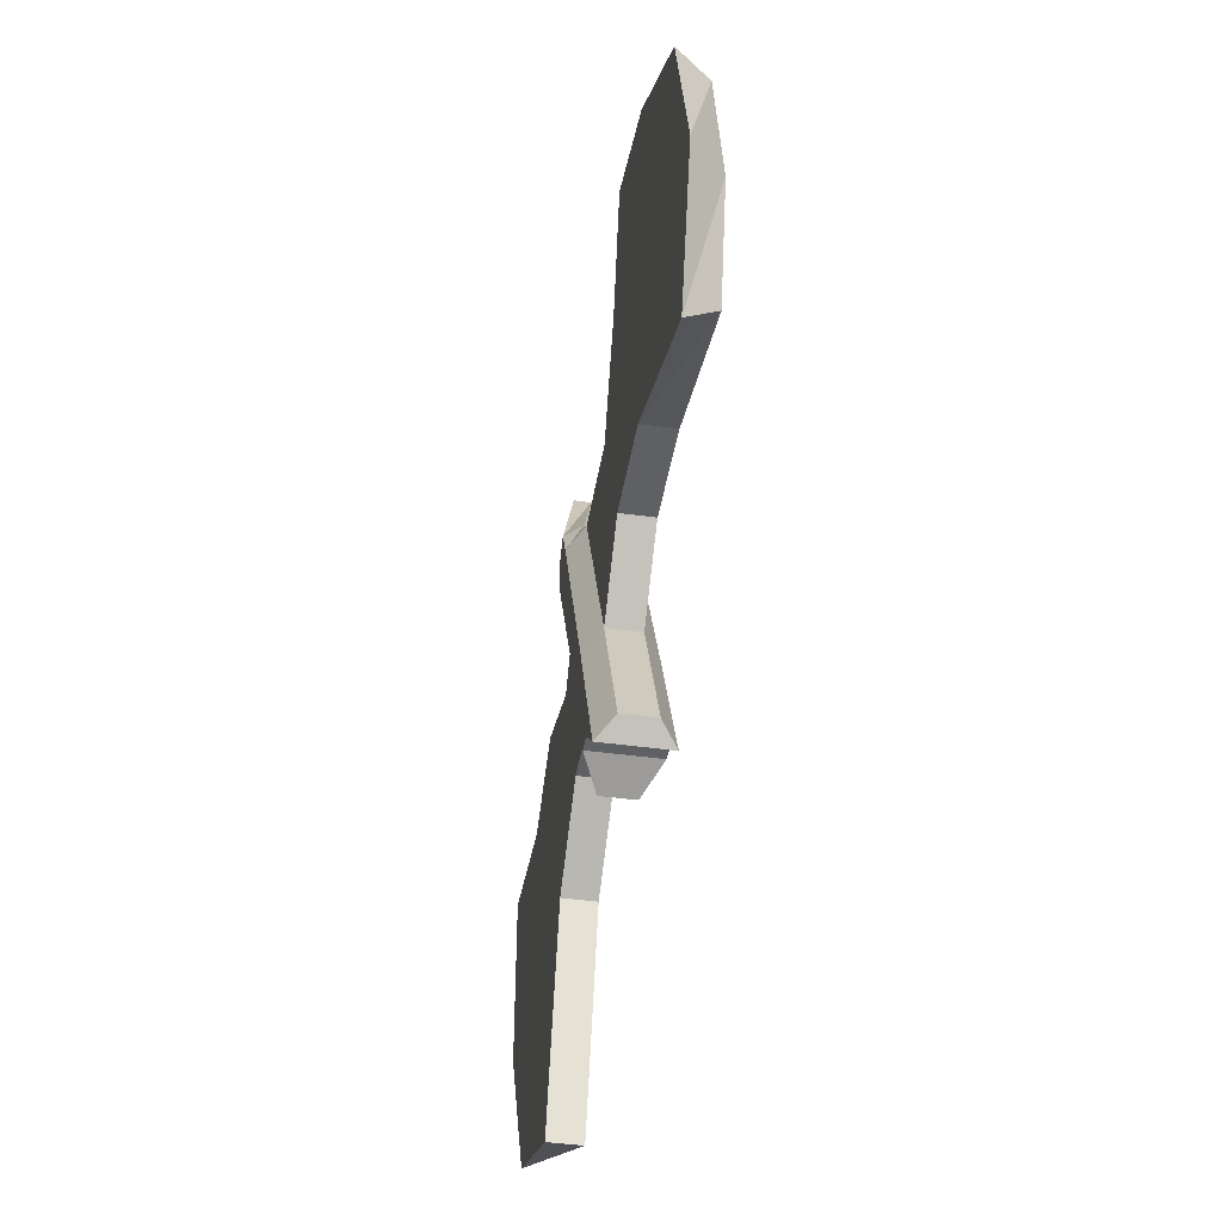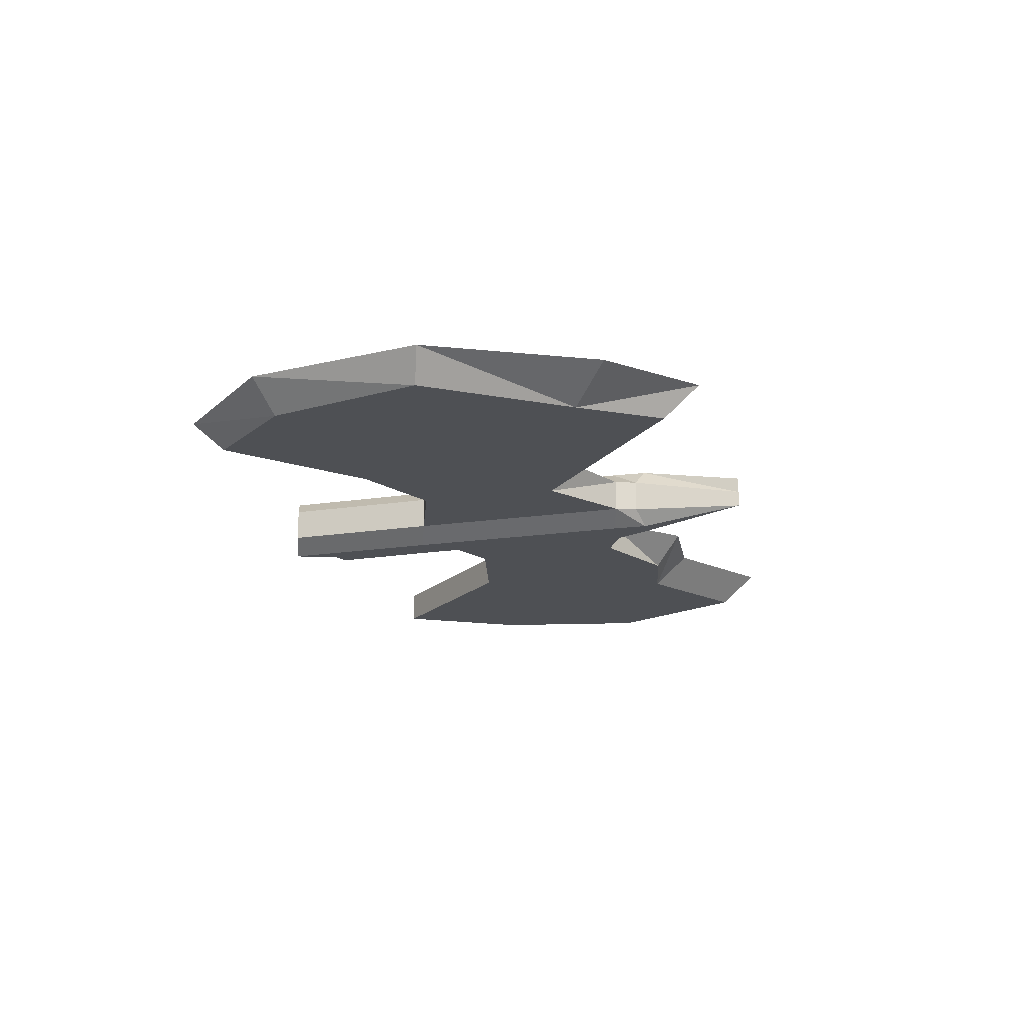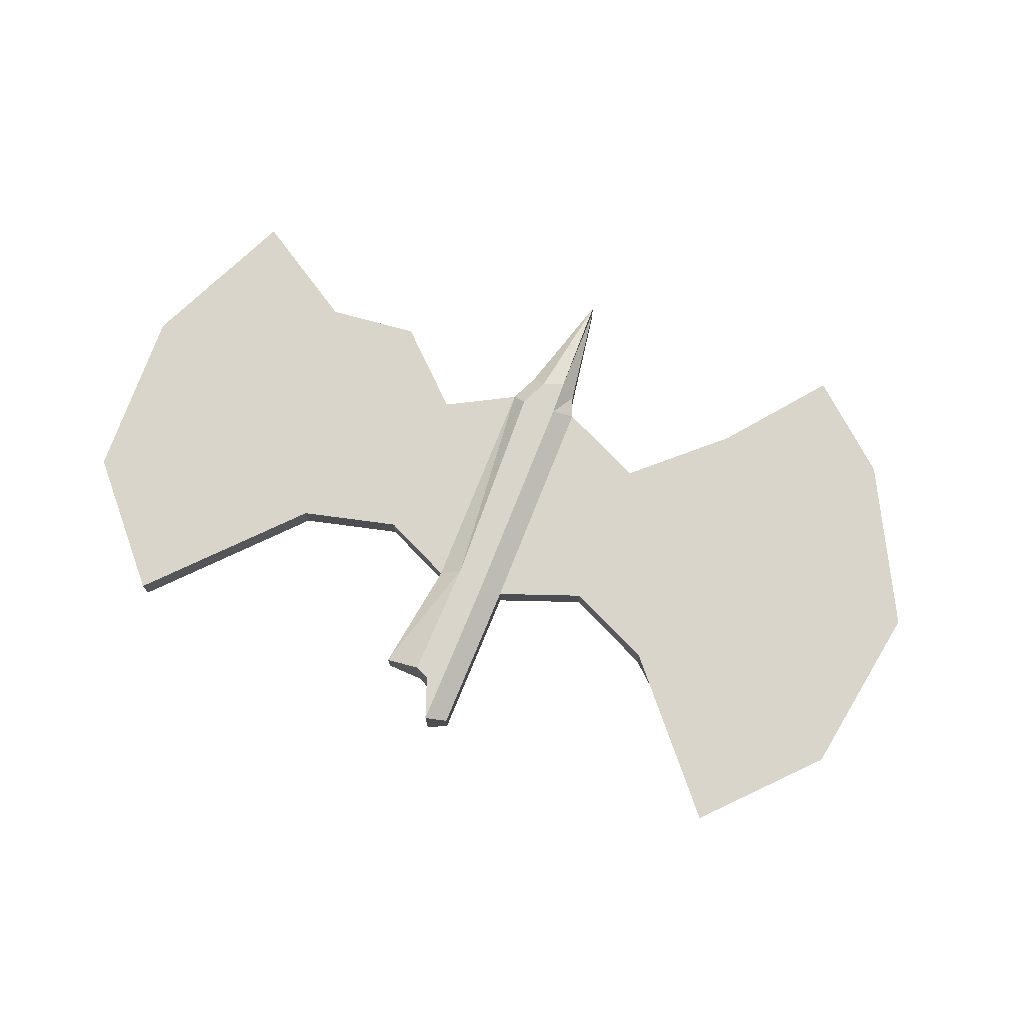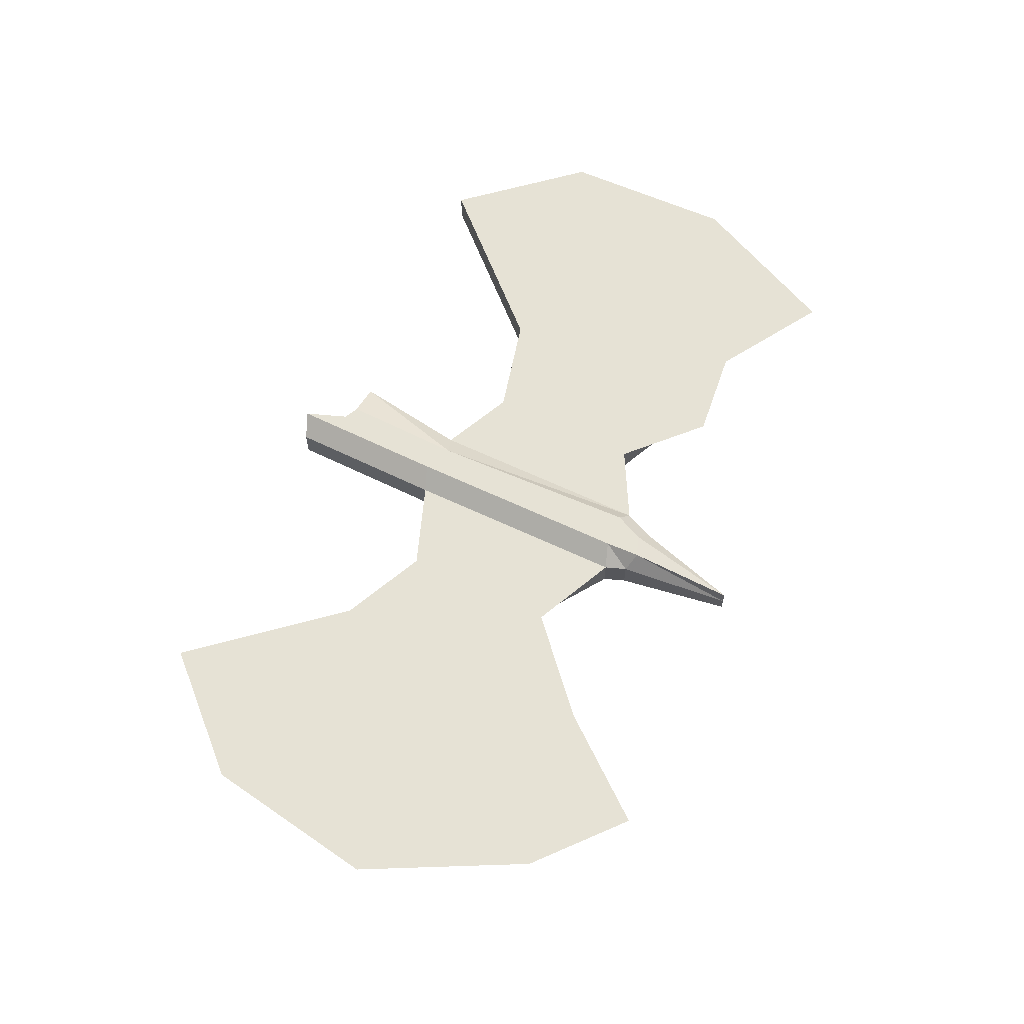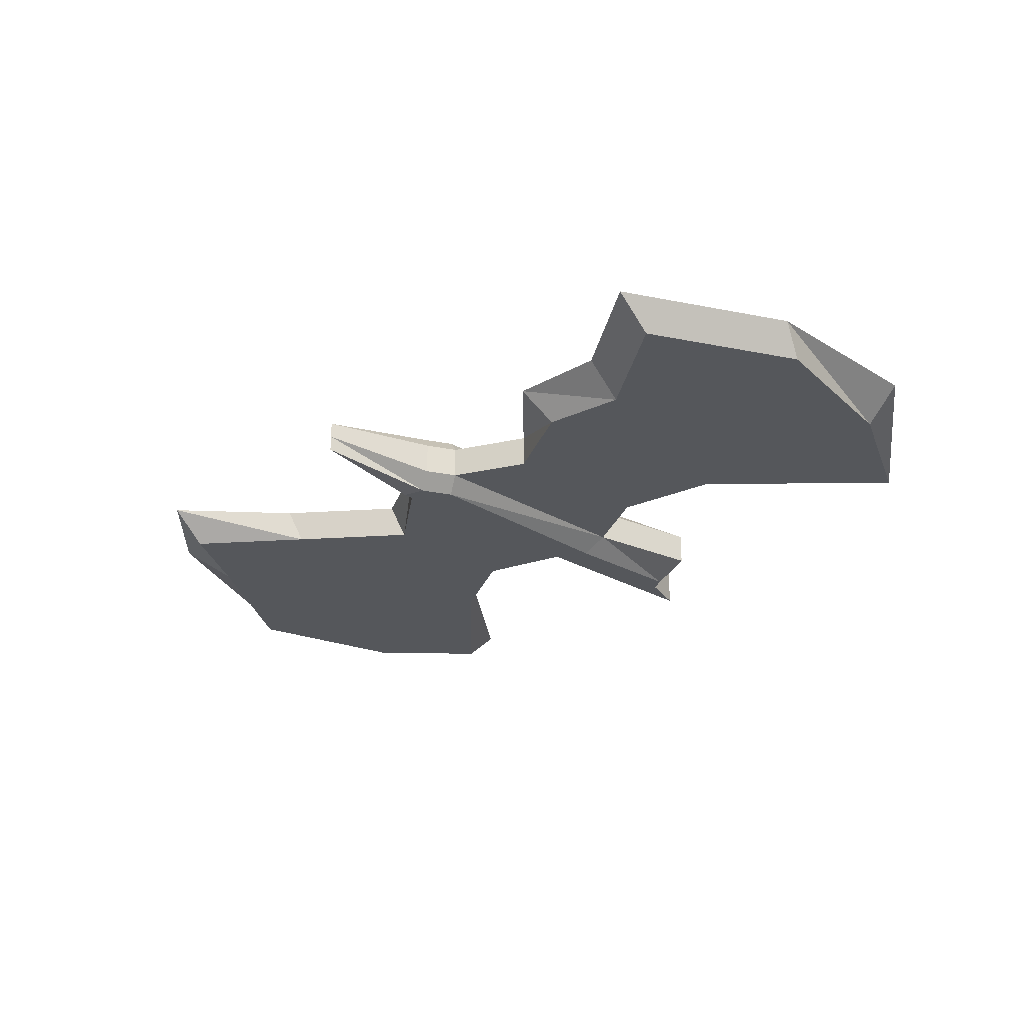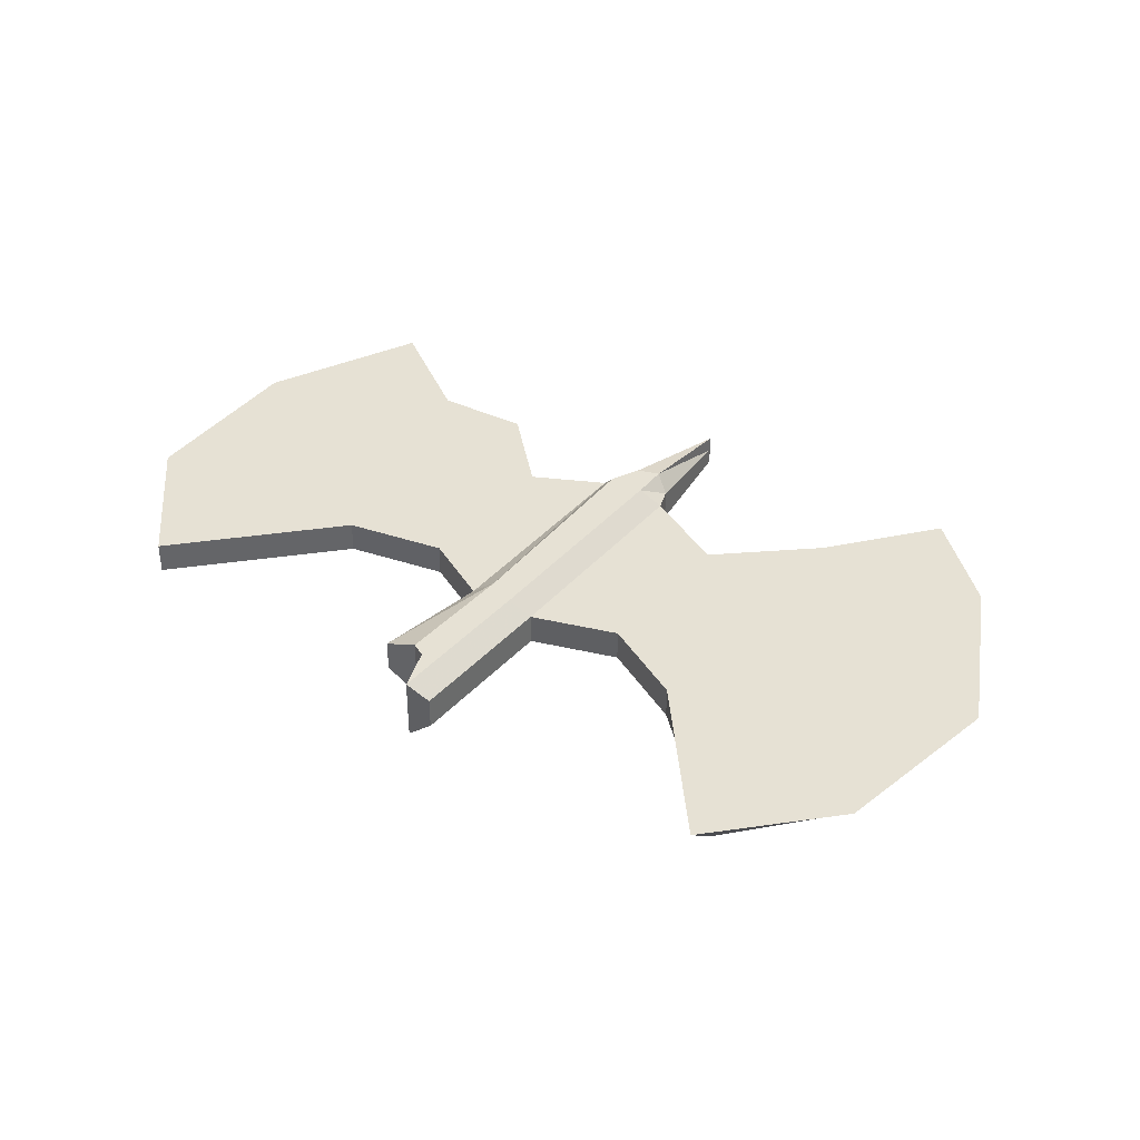
<metadata>
{"format":"obj","ext":"obj","renderer":"f3d","projection":"perspective","resolution":1024,"background":"white","views":[{"elev":-43.3,"azim":-99.3,"up":"+Z"},{"elev":-18.5,"azim":-49.4,"up":"+Y"},{"elev":74.2,"azim":-133.7,"up":"+Y"},{"elev":64.0,"azim":-39.8,"up":"+Y"},{"elev":-27.0,"azim":72.5,"up":"+Y"},{"elev":39.0,"azim":-118.7,"up":"+Y"}]}
</metadata>
<code>
v 0.007812 -0.03125 -0.05469
v -0.03125 -0.03125 -0.05469
v -0.03125 -0.01562 -0.05469
v 0.007812 -0.01562 -0.05469
v 0.04688 -0.01562 -0.08594
v 0.04688 -0.03125 -0.08594
v 0.08594 -0.03125 0.01562
v 0.03906 -0.03125 0.01562
v 0.01562 -0.03125 0.04688
v 0.007812 -0.03906 0.04688
v -0.03906 -0.03906 -0.04688
v -0.0625 -0.03906 -0.1016
v -0.04688 -0.03125 -0.1094
v -0.04688 -0.01562 -0.1094
v -0.03906 -0.007812 -0.04688
v 0.01562 -0.01562 0.04688
v 0.03906 -0.01562 0.01562
v 0.08594 -0.01562 0.03125
v 0.125 -0.01562 0.007812
v 0.1875 -0.01562 0.01562
v 0.1875 -0.01562 -0.07031
v 0.1484 -0.01562 -0.1484
v 0.07812 -0.01562 -0.1797
v 0.07812 -0.03125 -0.1797
v 0.1328 -0.03125 -0.1406
v 0.1797 -0.03125 -0.07812
v 0.1797 -0.03125 0
v 0.1172 -0.03125 -0.007812
v 0.01562 -0.01562 0.0625
v 0.01562 -0.03125 0.0625
v 0.007812 -0.03906 0.0625
v 0 -0.03906 0.05469
v -0.04688 -0.03906 -0.04688
v -0.07031 -0.03906 -0.1016
v -0.0625 -0.007812 -0.1016
v 0.007812 -0.007812 0.04688
v 0.007812 -0.007812 0.0625
v 0.02344 -0.01562 0.1172
v 0.02344 -0.02344 0.1172
v 0.02344 -0.03125 0.1172
v 0 -0.03906 0.07031
v -0.007812 -0.03906 0.05469
v -0.05469 -0.03906 -0.04688
v -0.08594 -0.03906 -0.1172
v -0.07031 -0.007812 -0.1016
v -0.04688 -0.007812 -0.04688
v 0 -0.007812 0.05469
v 0 -0.007812 0.07031
v -0.007812 -0.01562 0.07031
v -0.007812 -0.03125 0.07031
v -0.0625 -0.03125 -0.03906
v -0.09375 -0.03125 -0.007812
v -0.09375 -0.01562 -0.007812
v -0.0625 -0.01562 -0.03906
v -0.09375 -0.01562 -0.1094
v -0.09375 -0.03125 -0.1094
v -0.01562 -0.03125 0.0625
v -0.0625 -0.03125 0.05469
v -0.1406 -0.03125 -0.007812
v -0.1406 -0.01562 -0.007812
v -0.0625 -0.01562 0.0625
v -0.01562 -0.01562 0.0625
v -0.007812 -0.007812 0.05469
v -0.05469 -0.007812 -0.04688
v -0.08594 -0.007812 -0.1172
v -0.08594 -0.01562 0.1172
v -0.08594 -0.03125 0.1094
v -0.1094 -0.03125 0.1641
v -0.1484 -0.03125 0.1406
v -0.2188 -0.03125 0.1016
v -0.2344 -0.03125 0.02344
v -0.2188 -0.03125 -0.03125
v -0.2266 -0.01562 -0.04688
v -0.25 -0.01562 0.02344
v -0.2266 -0.01562 0.1094
v -0.1562 -0.01562 0.1641
v -0.1016 -0.01562 0.1797
f 1 2 3
f 1 3 4
f 1 4 5
f 1 5 6
f 5 23 6
f 6 23 24
f 7 18 17
f 7 17 8
f 8 17 9
f 9 17 16
f 20 27 26
f 20 26 21
f 21 26 25
f 21 25 22
f 22 25 24
f 22 24 23
f 51 52 53
f 51 53 54
f 52 59 53
f 53 59 60
f 58 57 62
f 58 62 61
f 58 61 66
f 58 66 67
f 59 72 60
f 60 72 73
f 69 68 77
f 69 77 76
f 69 76 75
f 69 75 70
f 70 75 74
f 70 74 71
f 71 74 73
f 71 73 72
f 66 77 67
f 67 77 68
f 1 6 7
f 1 7 8
f 1 8 9
f 1 9 2
f 3 16 4
f 4 16 17
f 4 17 18
f 4 18 5
f 5 18 19
f 5 19 20
f 5 20 21
f 5 21 22
f 5 22 23
f 6 24 25
f 6 25 26
f 6 26 27
f 6 27 28
f 6 28 7
f 51 57 58
f 51 58 52
f 52 58 59
f 53 60 61
f 53 61 54
f 54 61 62
f 58 67 59
f 59 67 68
f 59 68 69
f 59 69 70
f 59 70 71
f 59 71 72
f 60 73 74
f 60 74 75
f 60 75 76
f 60 76 66
f 60 66 61
f 66 76 77
f 2 9 10
f 2 10 11
f 2 11 12
f 2 12 13
f 2 13 3
f 3 13 14
f 3 14 15
f 3 15 16
f 9 16 29
f 9 29 30
f 9 30 10
f 10 30 31
f 10 31 32
f 10 32 11
f 11 32 33
f 11 33 34
f 11 34 12
f 16 15 36
f 16 36 37
f 16 37 29
f 29 37 38
f 29 38 39
f 29 39 30
f 30 39 31
f 31 39 40
f 31 40 41
f 31 41 32
f 32 41 42
f 32 42 33
f 33 42 43
f 33 43 44
f 33 44 34
f 35 45 46
f 35 46 15
f 35 15 14
f 36 15 46
f 36 46 47
f 36 47 48
f 36 48 37
f 37 48 38
f 38 48 39
f 39 48 49
f 39 49 50
f 39 50 40
f 40 50 41
f 40 41 41
f 51 54 55
f 51 55 56
f 51 56 43
f 51 43 57
f 54 62 63
f 54 63 64
f 54 64 65
f 54 65 55
f 56 44 43
f 57 43 42
f 57 42 41
f 57 41 50
f 57 50 62
f 62 50 49
f 62 49 63
f 63 49 48
f 63 48 47
f 63 47 64
f 64 47 46
f 64 46 45
f 64 45 65
f 42 41 42
f 47 48 47
f 48 38 48
f 7 28 18
f 12 34 35
f 12 35 14
f 12 14 13
f 34 44 45
f 34 45 35
f 55 65 56
f 56 65 44
f 65 45 44
f 27 20 19
f 27 19 28
f 28 19 18

</code>
